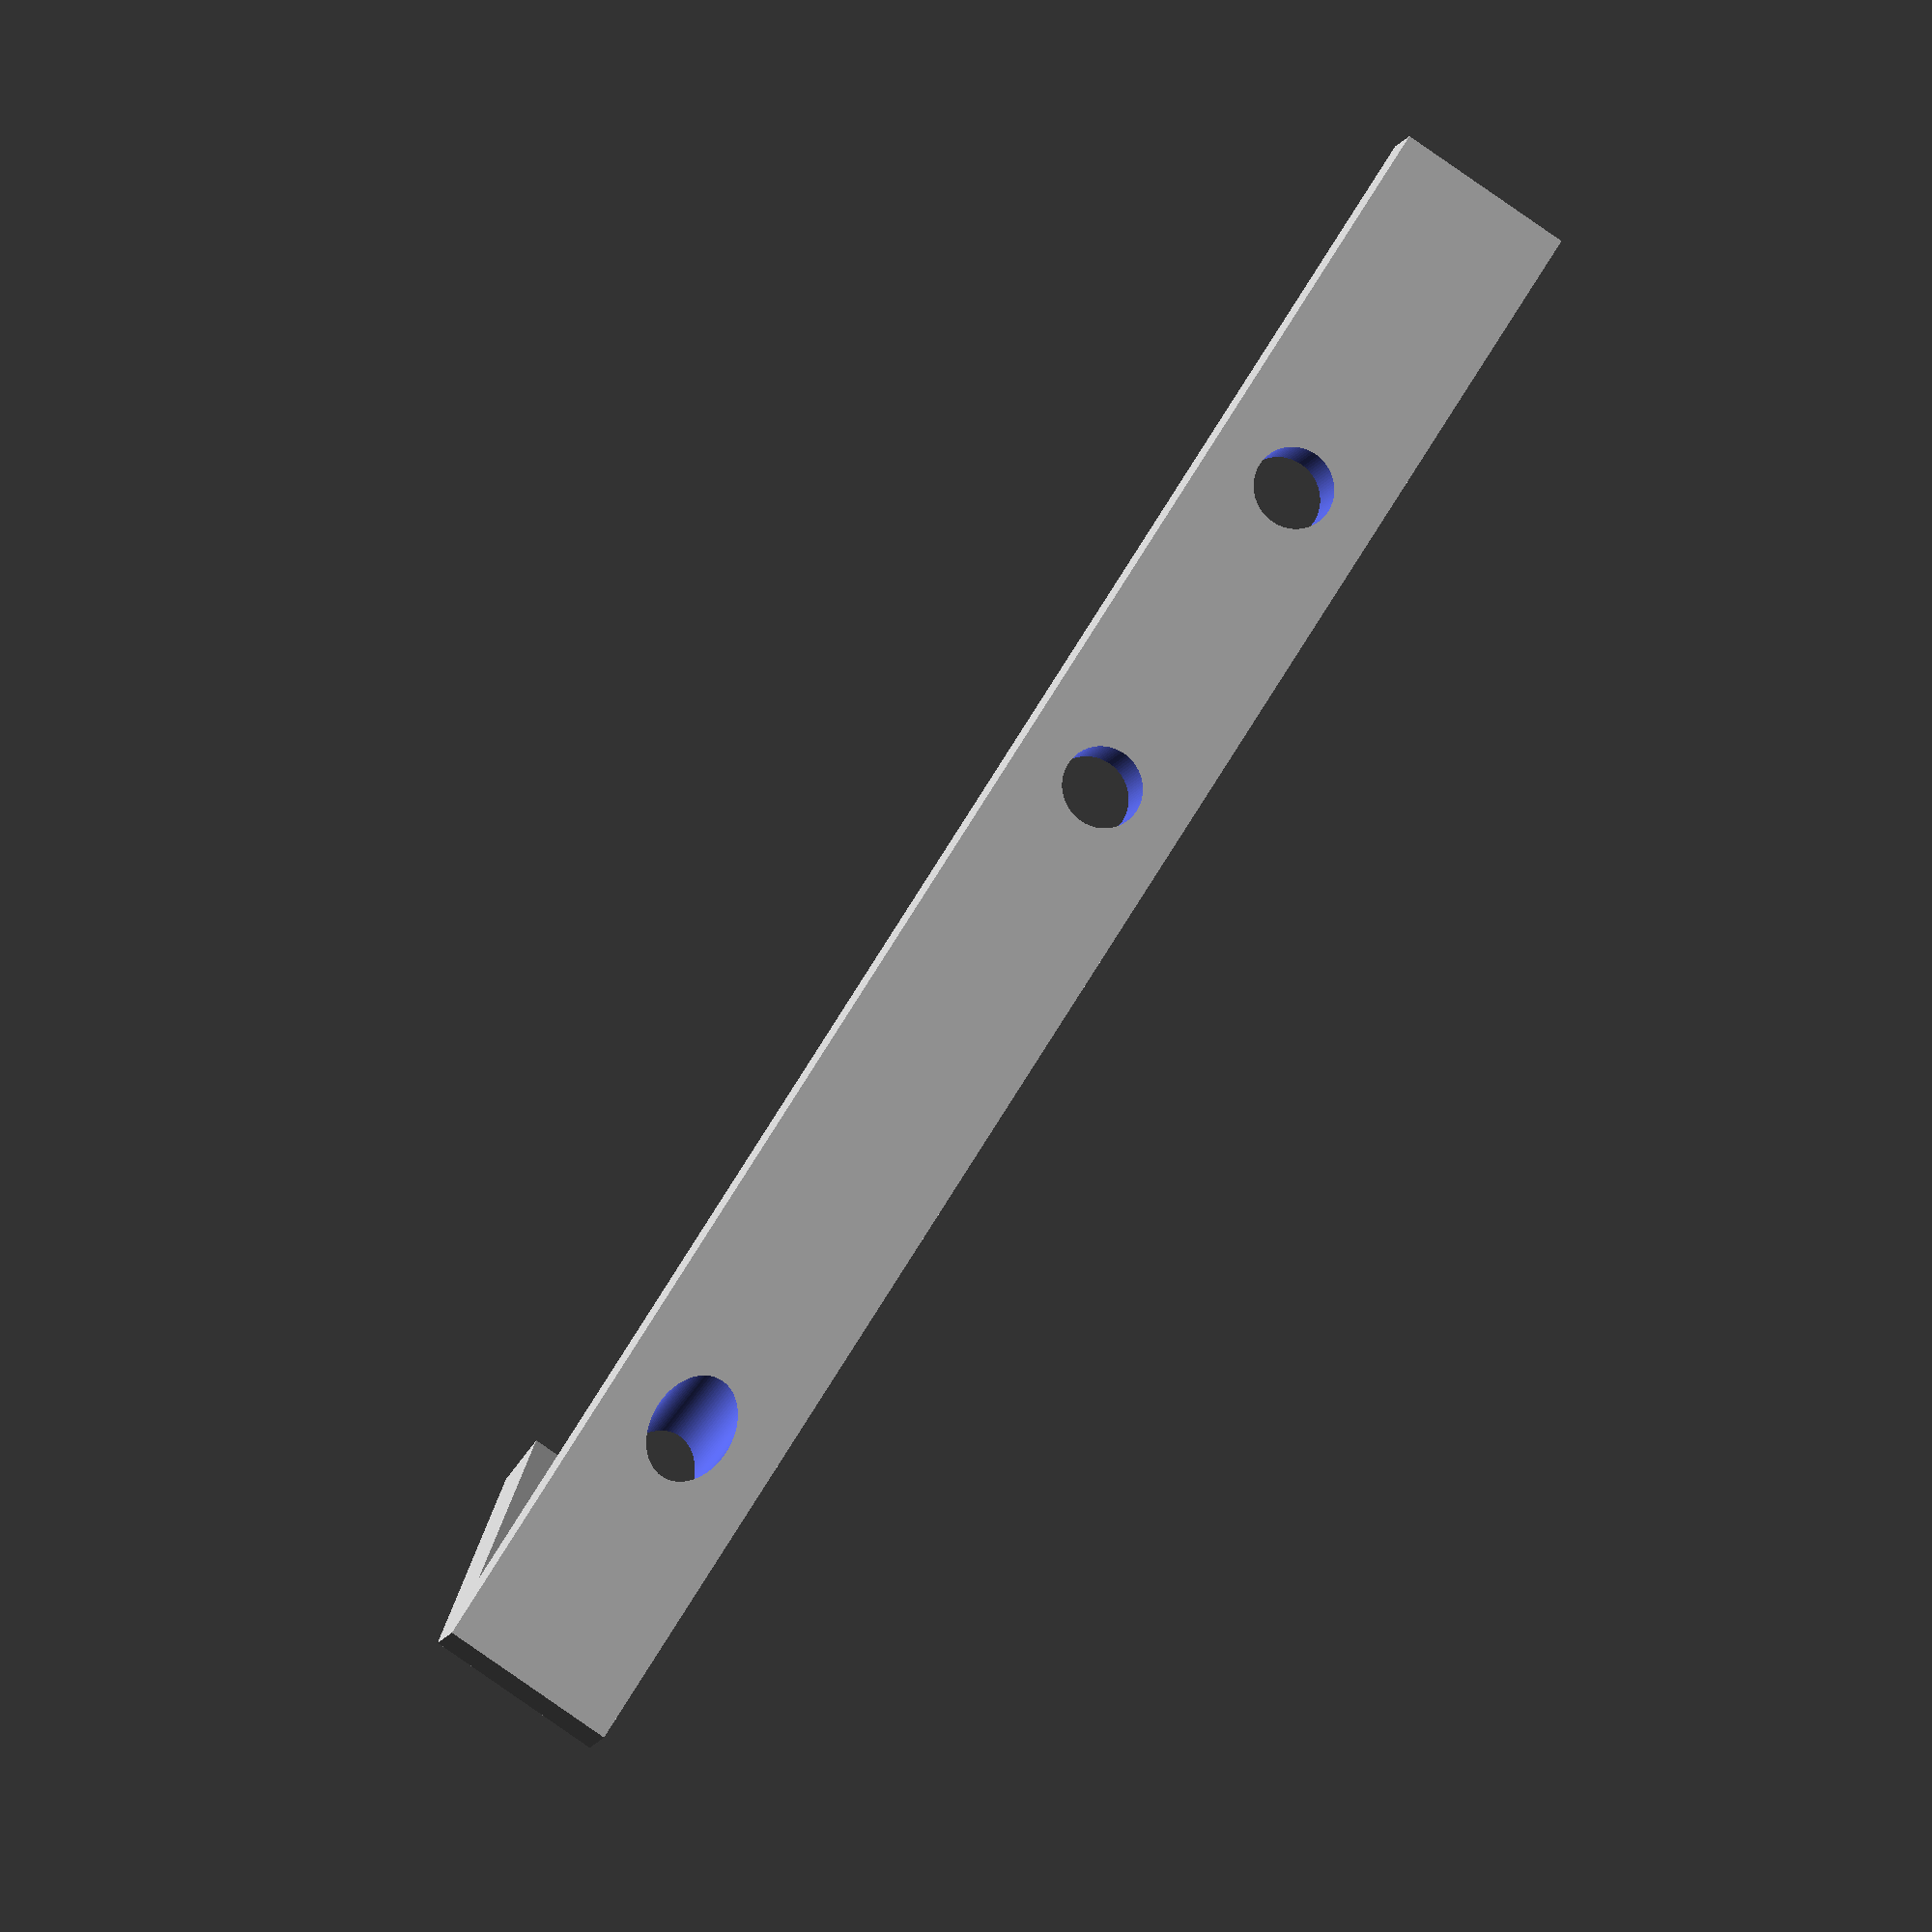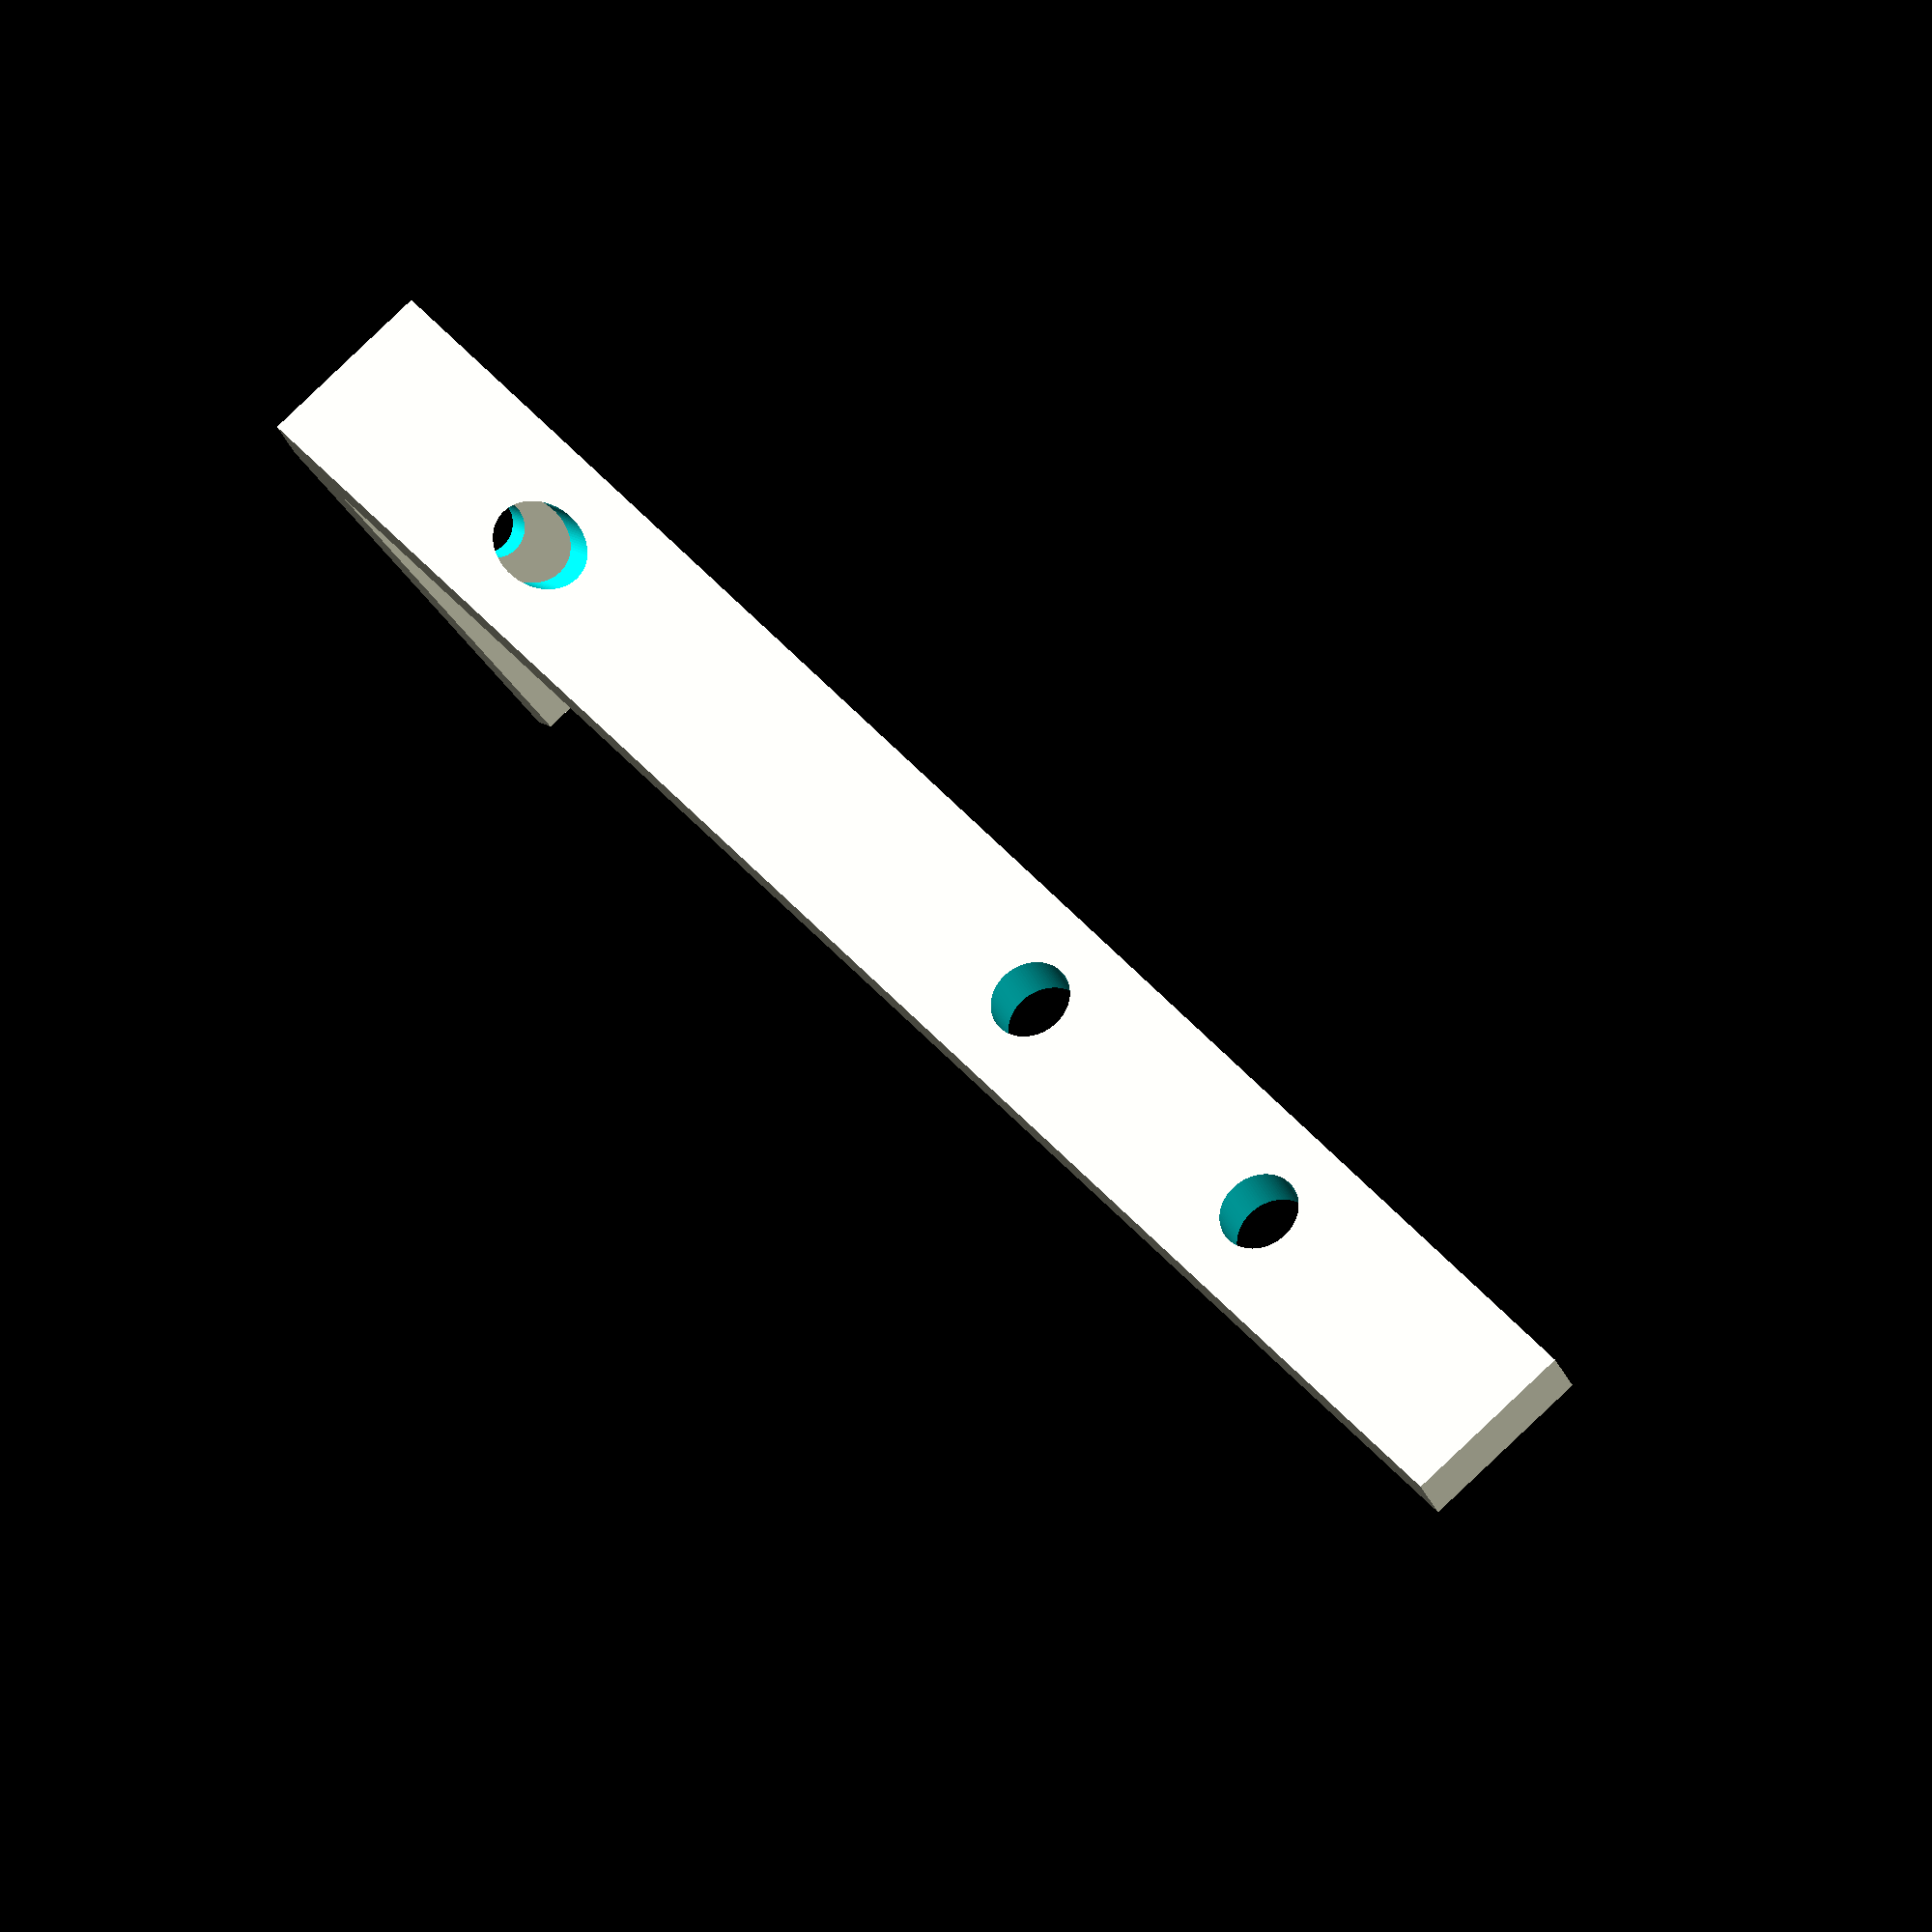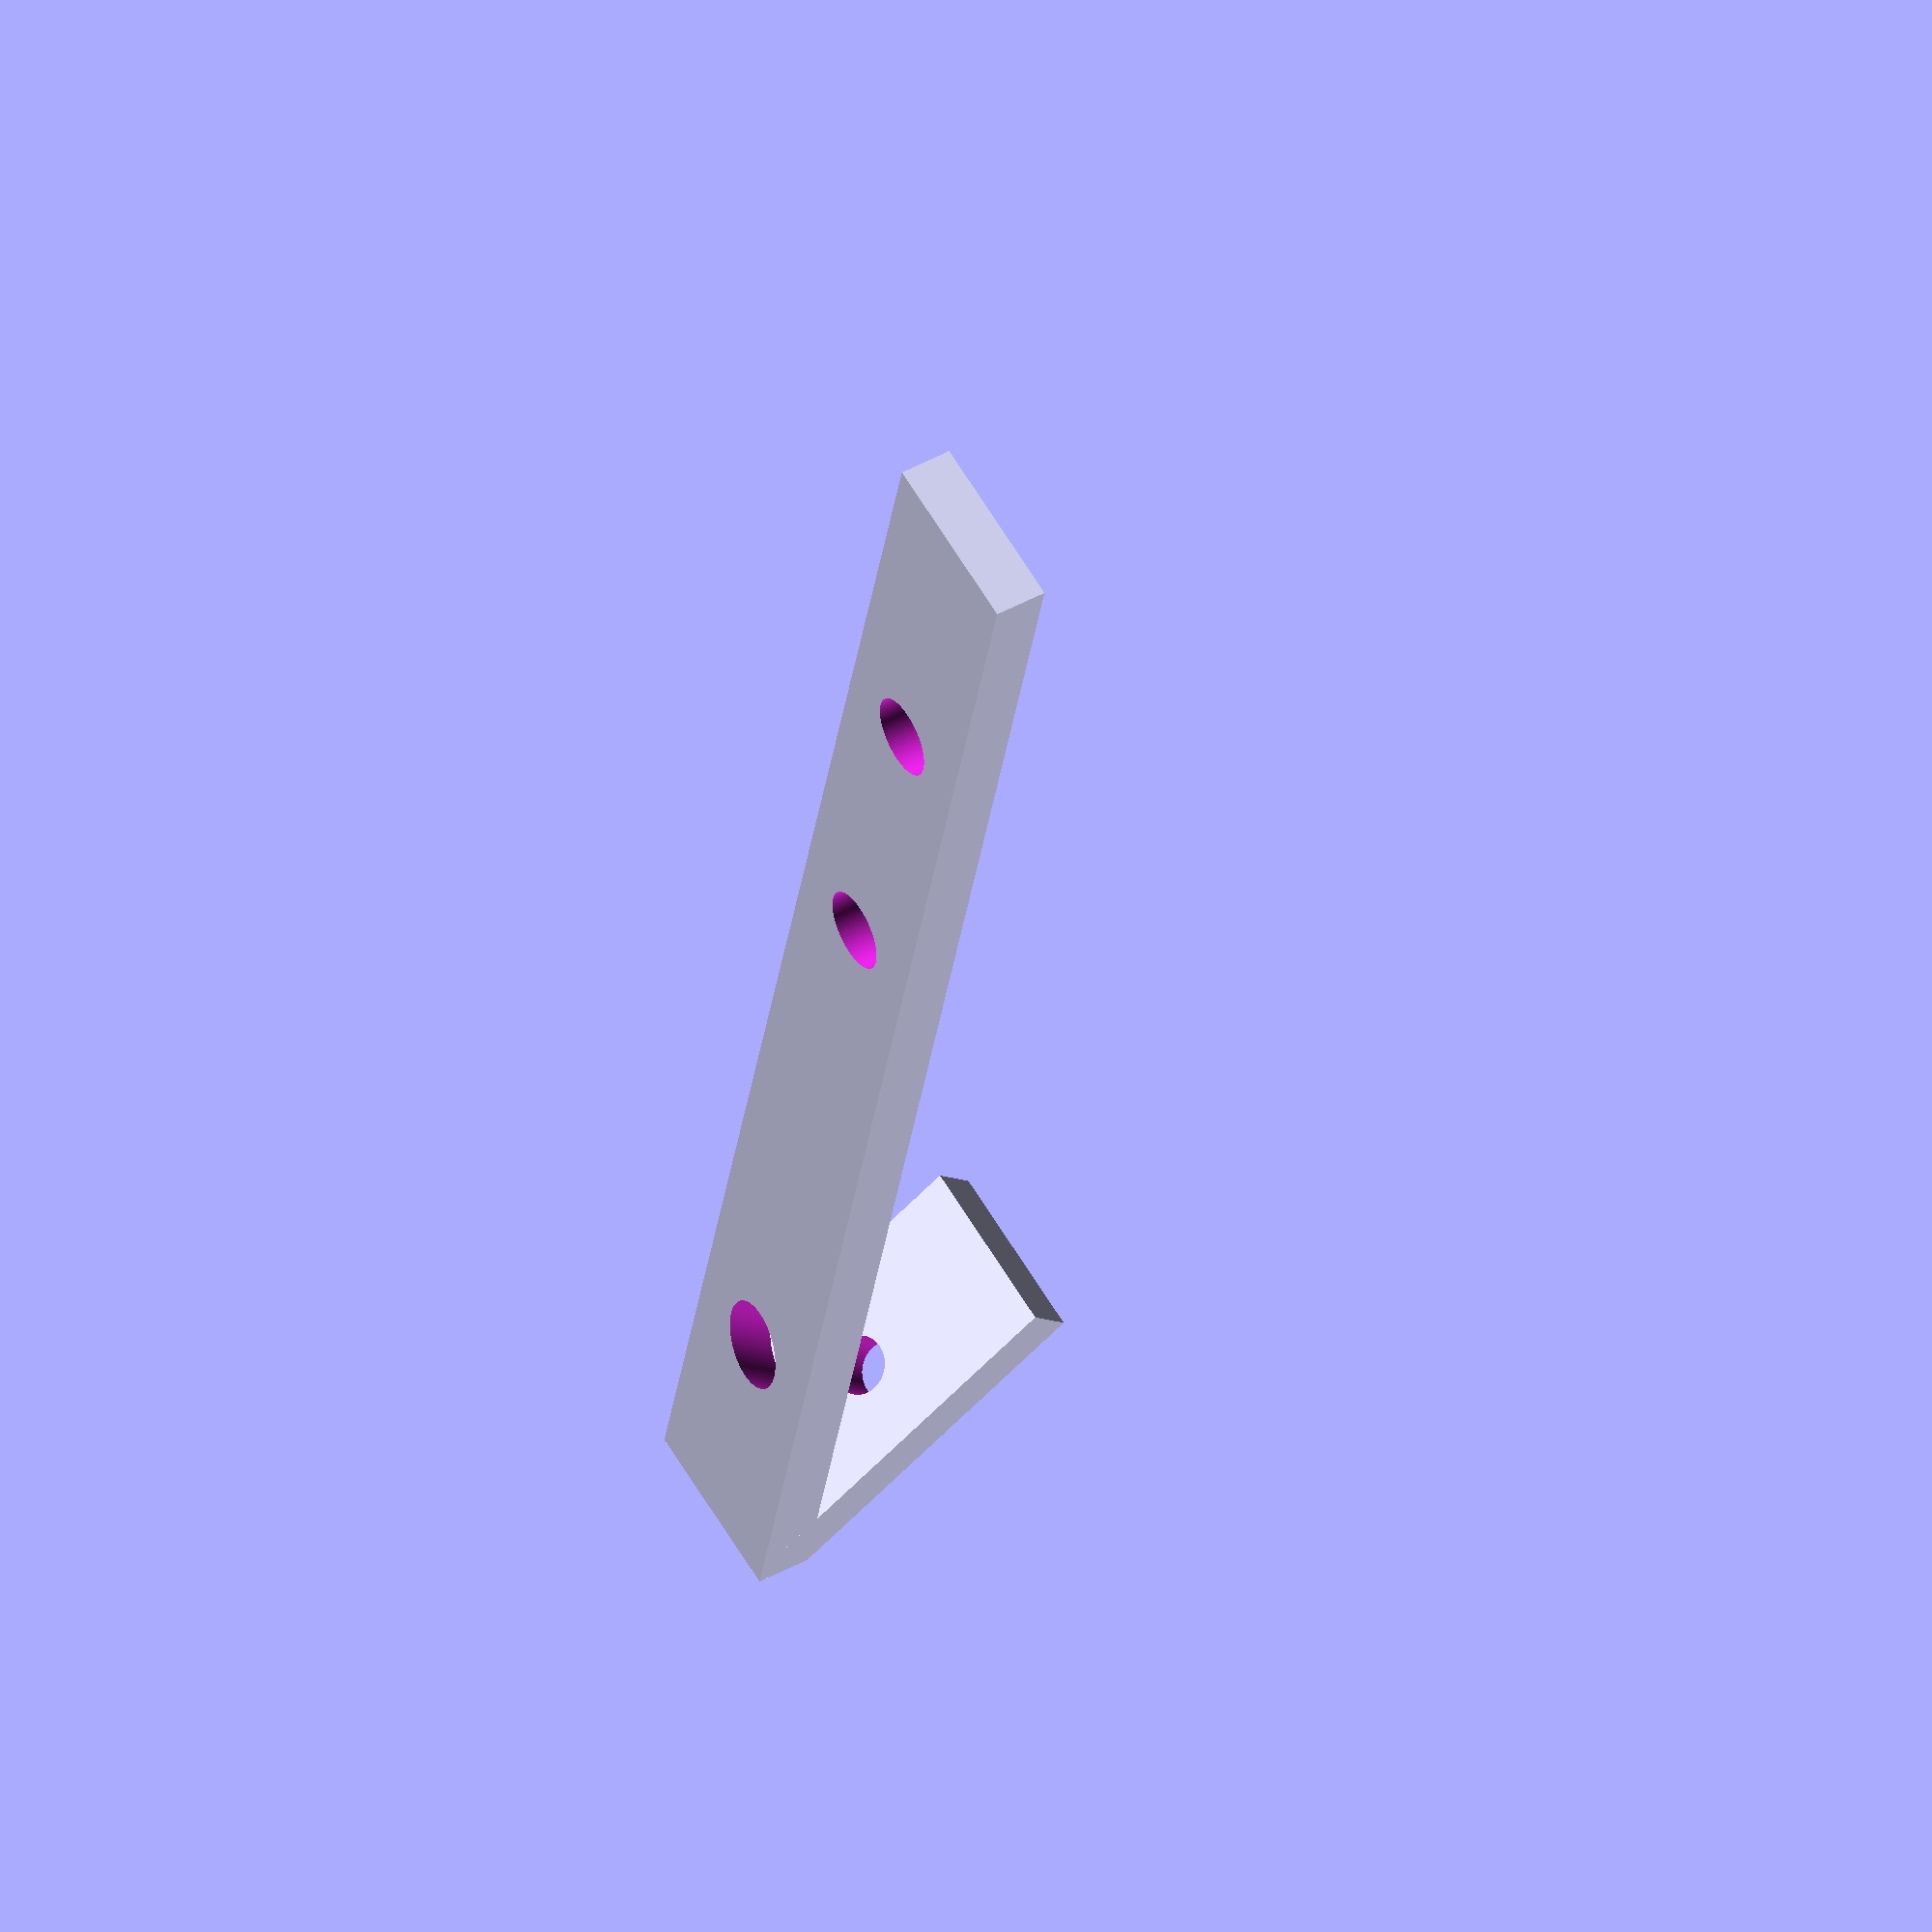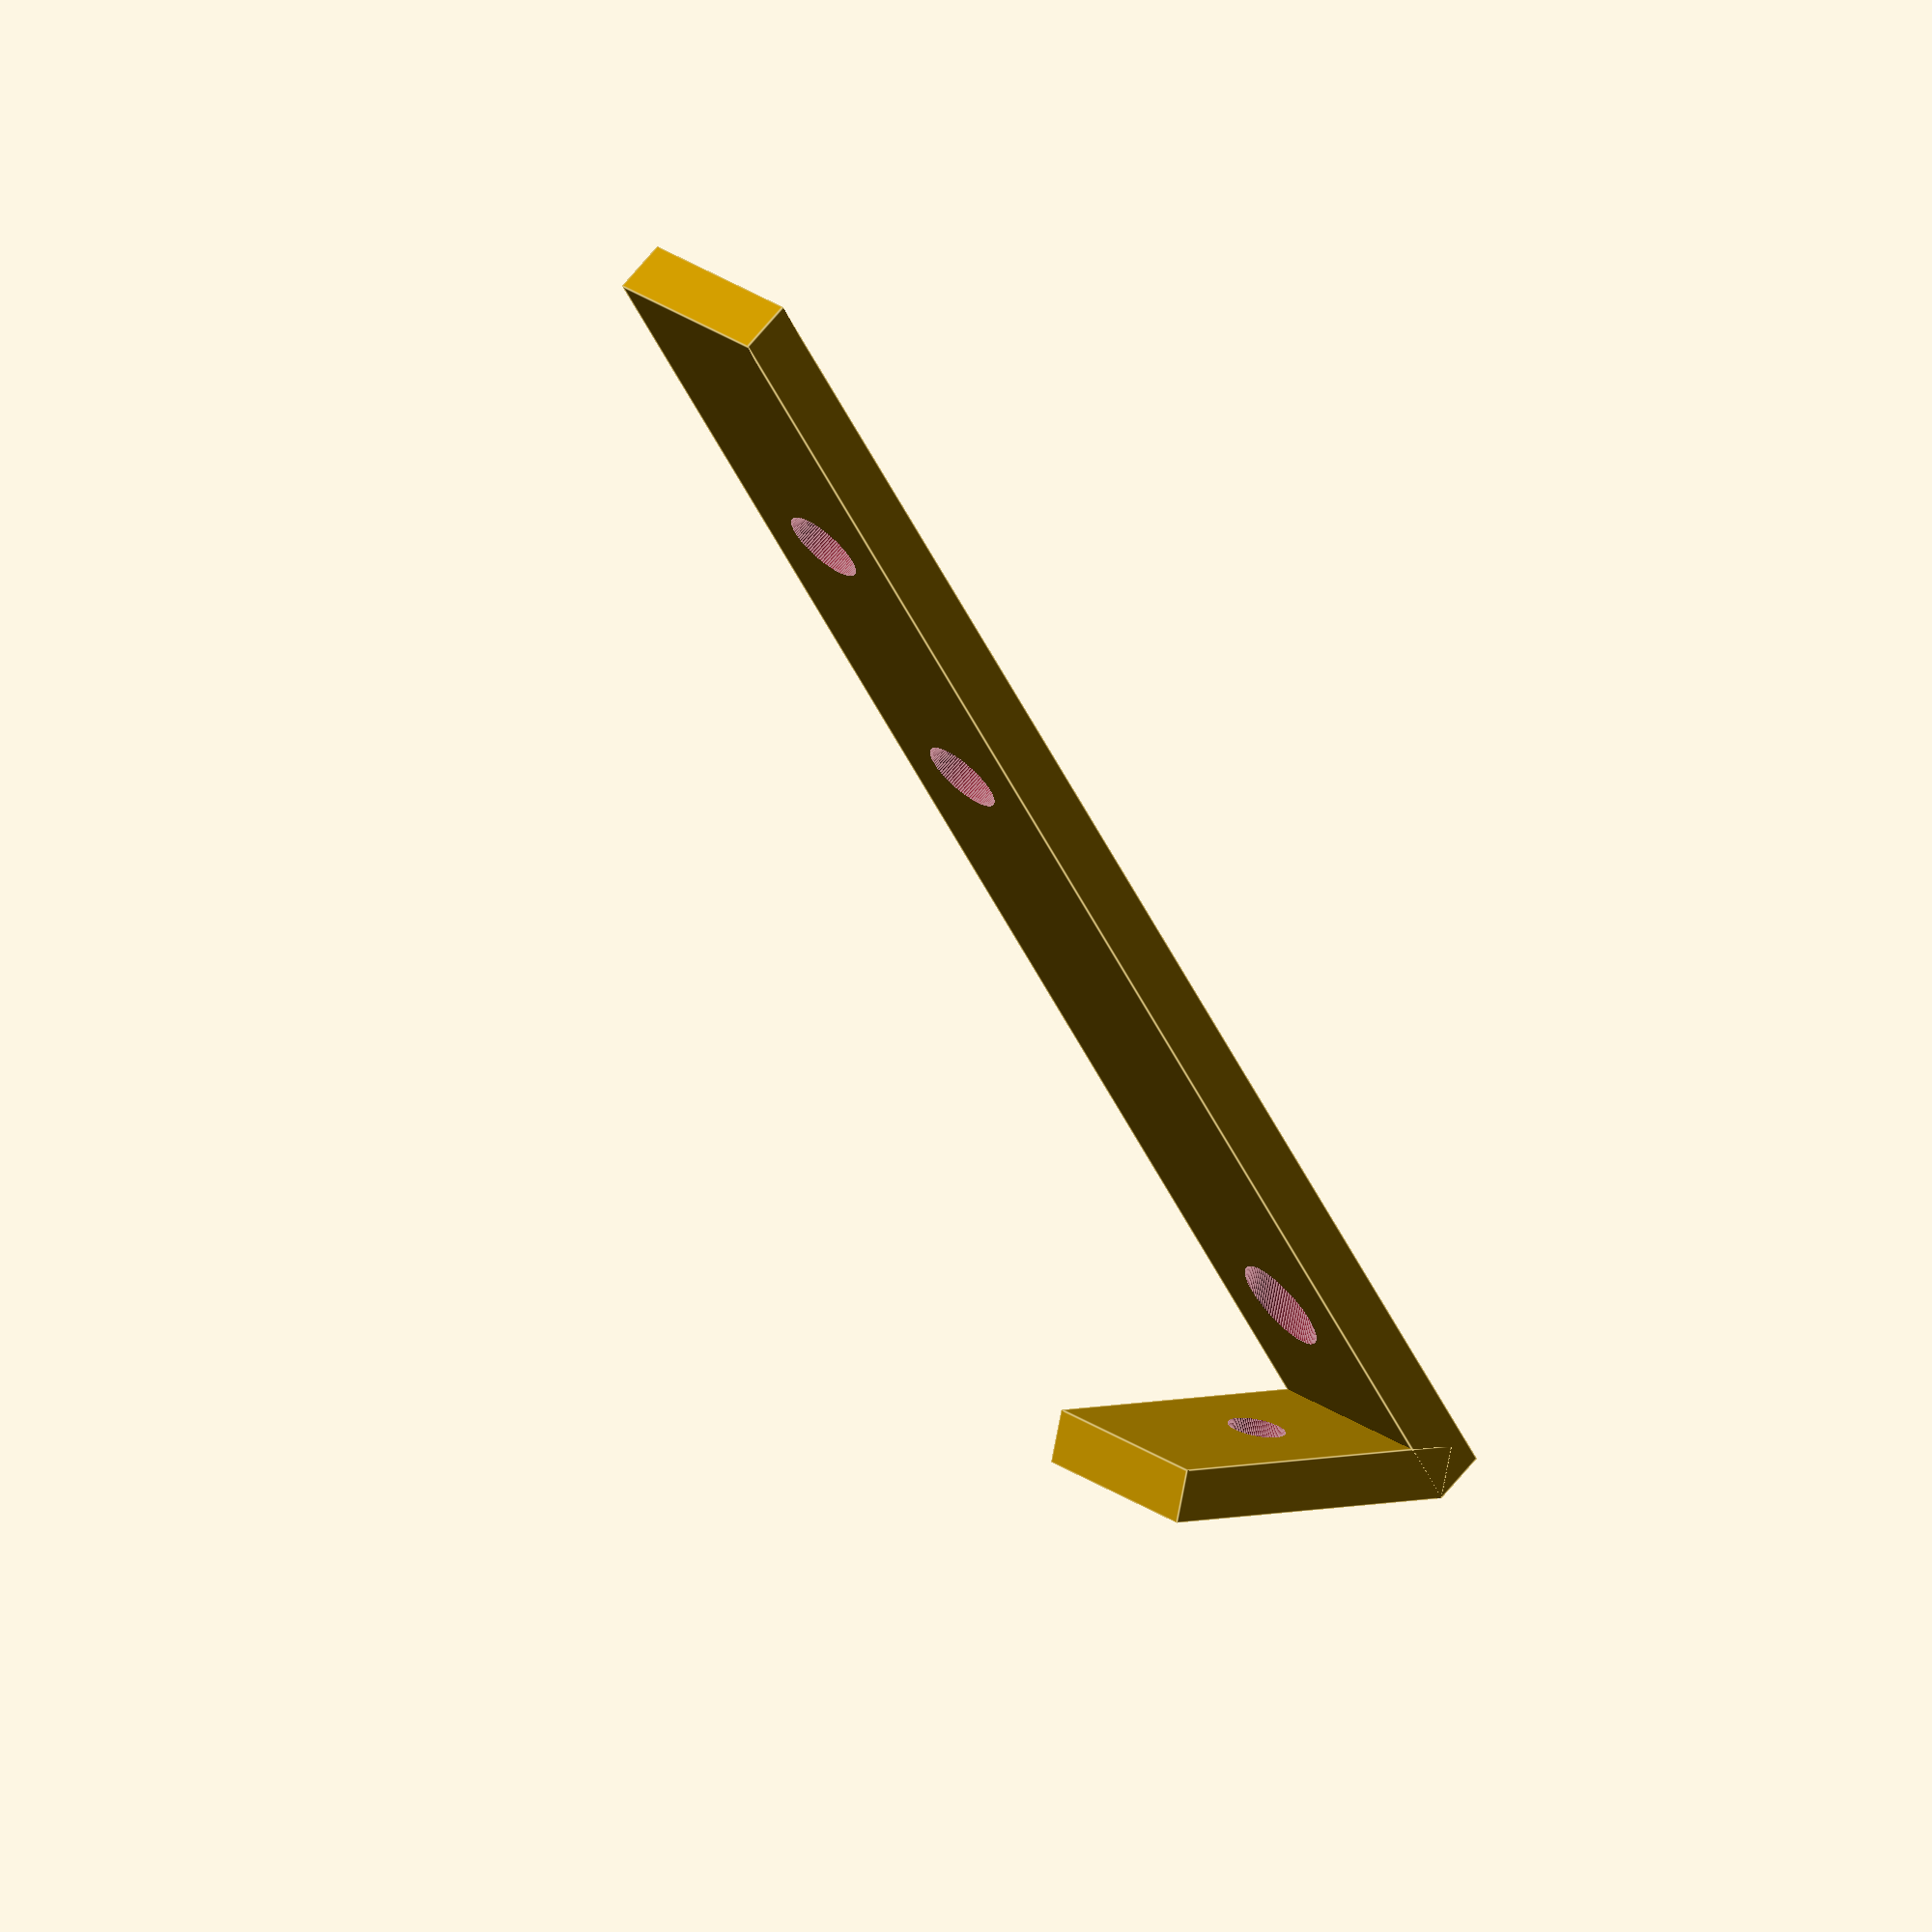
<openscad>
difference()
{
    union()
    {
        difference()
        {
            cube(size = [100,10,3], center = false);
            union()
            {
                translate([80, 5, -5])
                    cylinder(h=20, r=2.25, center=true, $fn = 100);
                translate([60, 5, -5])
                    cylinder(h=20, r=2.25, center=true, $fn = 100);
            }
        }
        translate([0, 0, 0])
            rotate([0,45,0])
                difference()
                {
                    cube(size = [20,10,3], center = false);
                    translate([10, 5, -5])
                        cylinder(h=20, r=1.6, center=true, $fn = 100);
                }
    }
    translate([0, 0, 0])
        rotate([0,45,0])
            translate([10, 5, 15])
                cylinder(h=20, r=2.25, center=true, $fn = 100);
                
}
</openscad>
<views>
elev=10.9 azim=302.2 roll=345.2 proj=o view=solid
elev=208.7 azim=229.6 roll=161.7 proj=o view=solid
elev=313.6 azim=284.0 roll=58.1 proj=o view=solid
elev=292.6 azim=298.9 roll=219.4 proj=o view=edges
</views>
